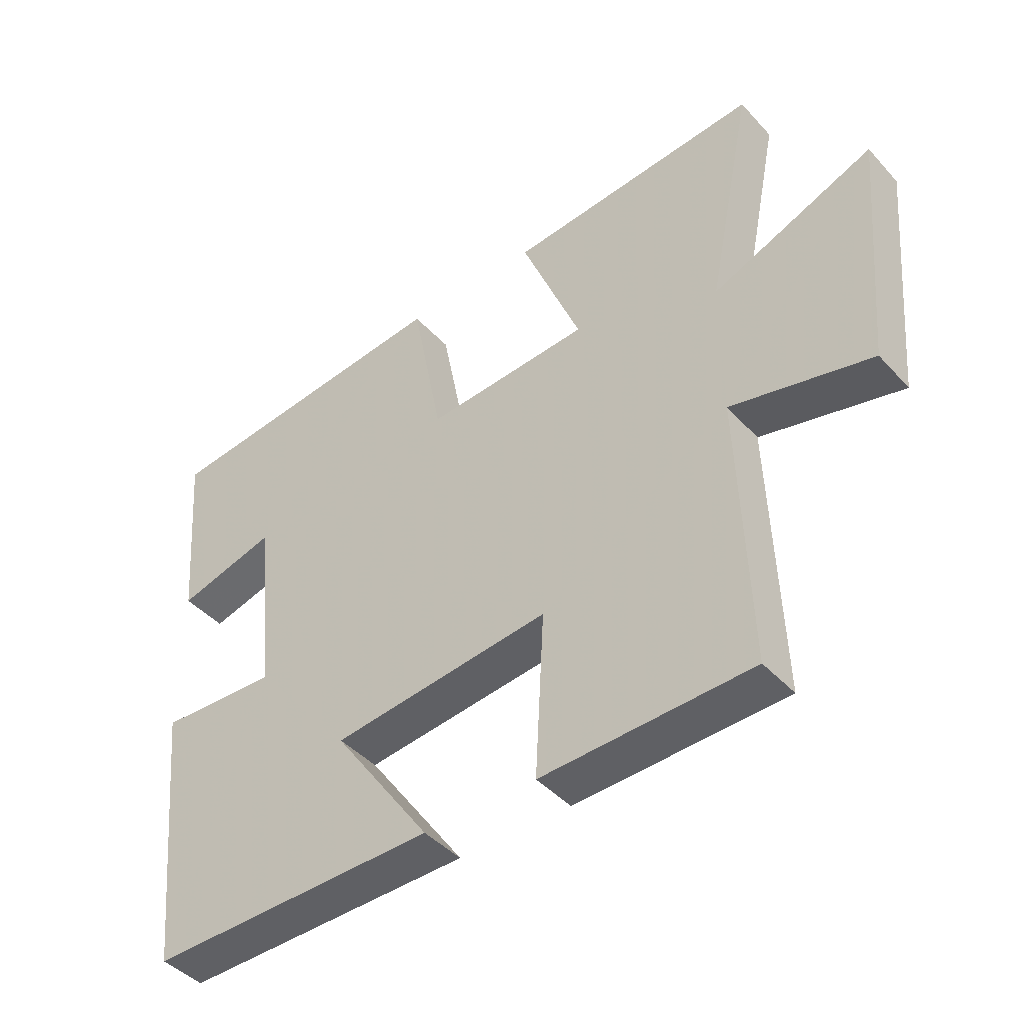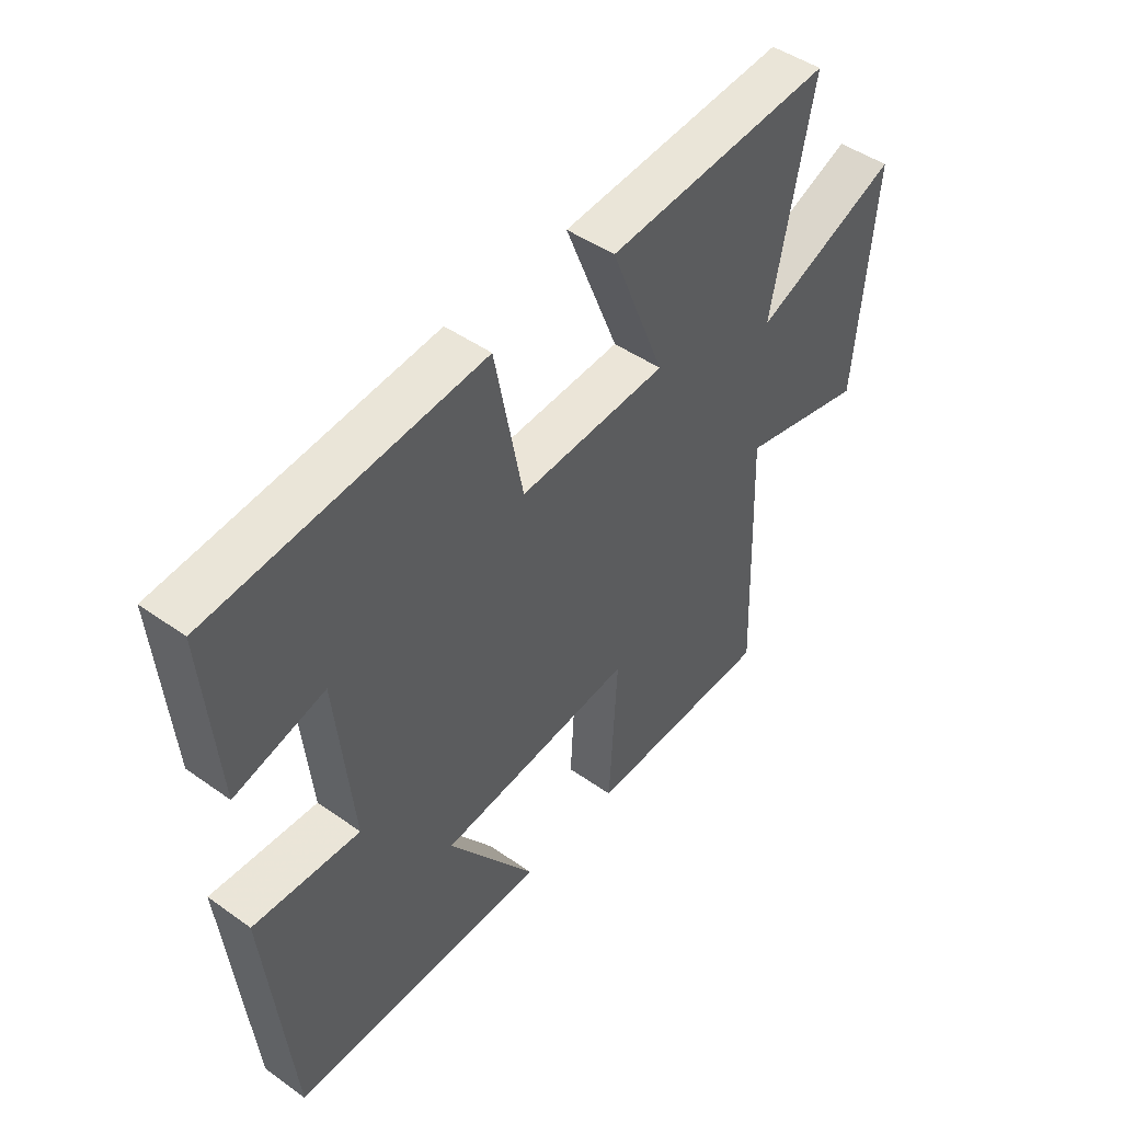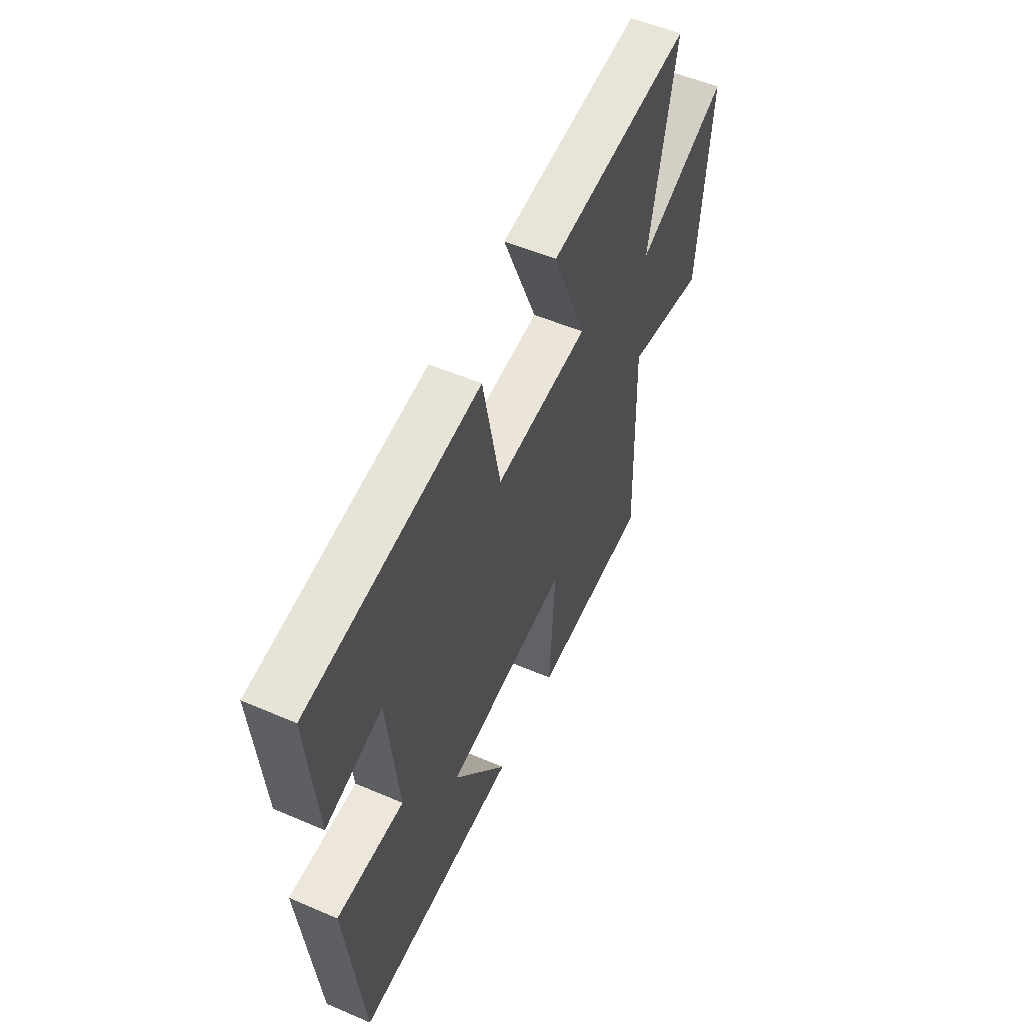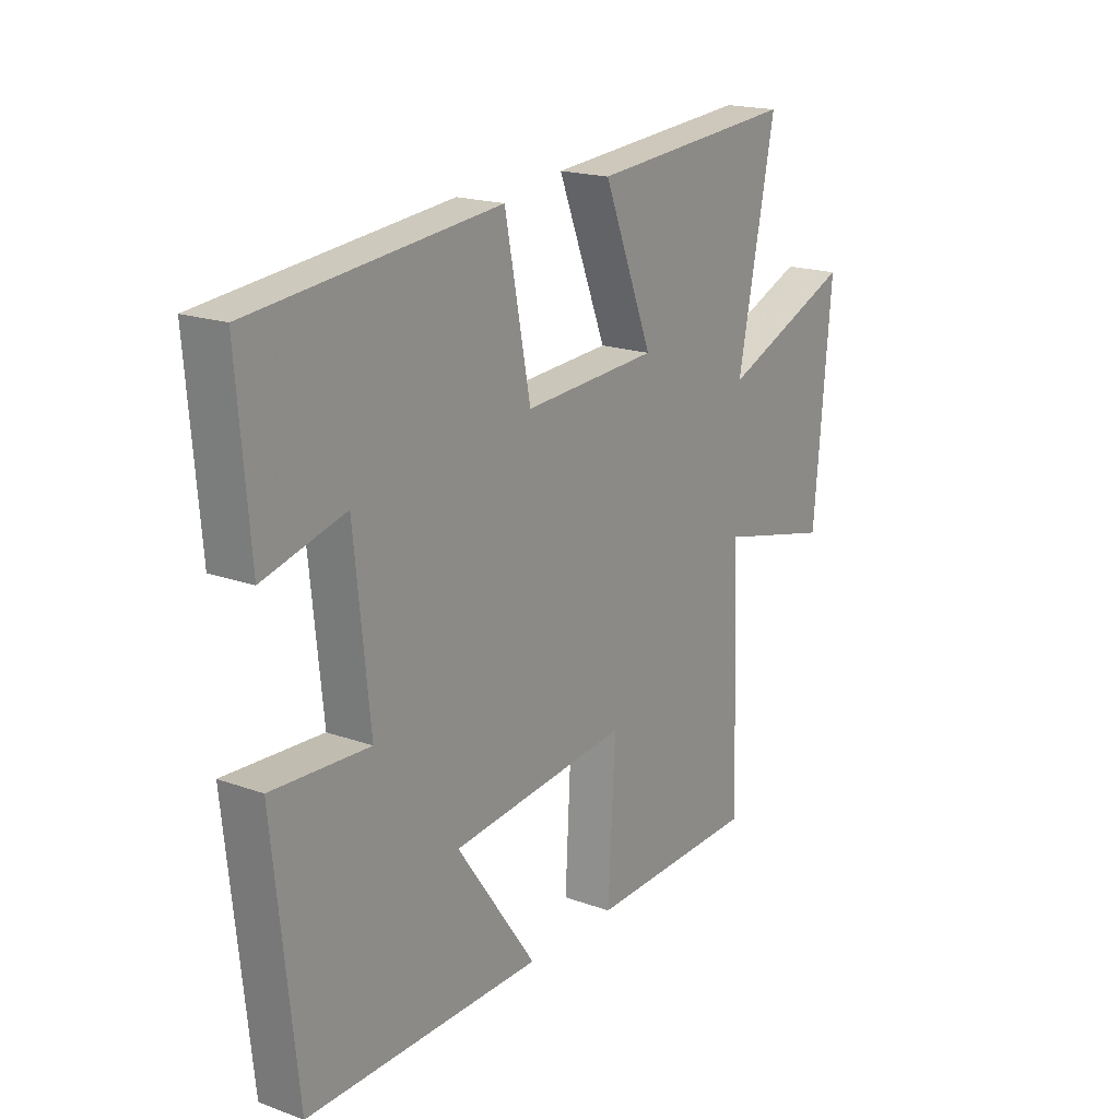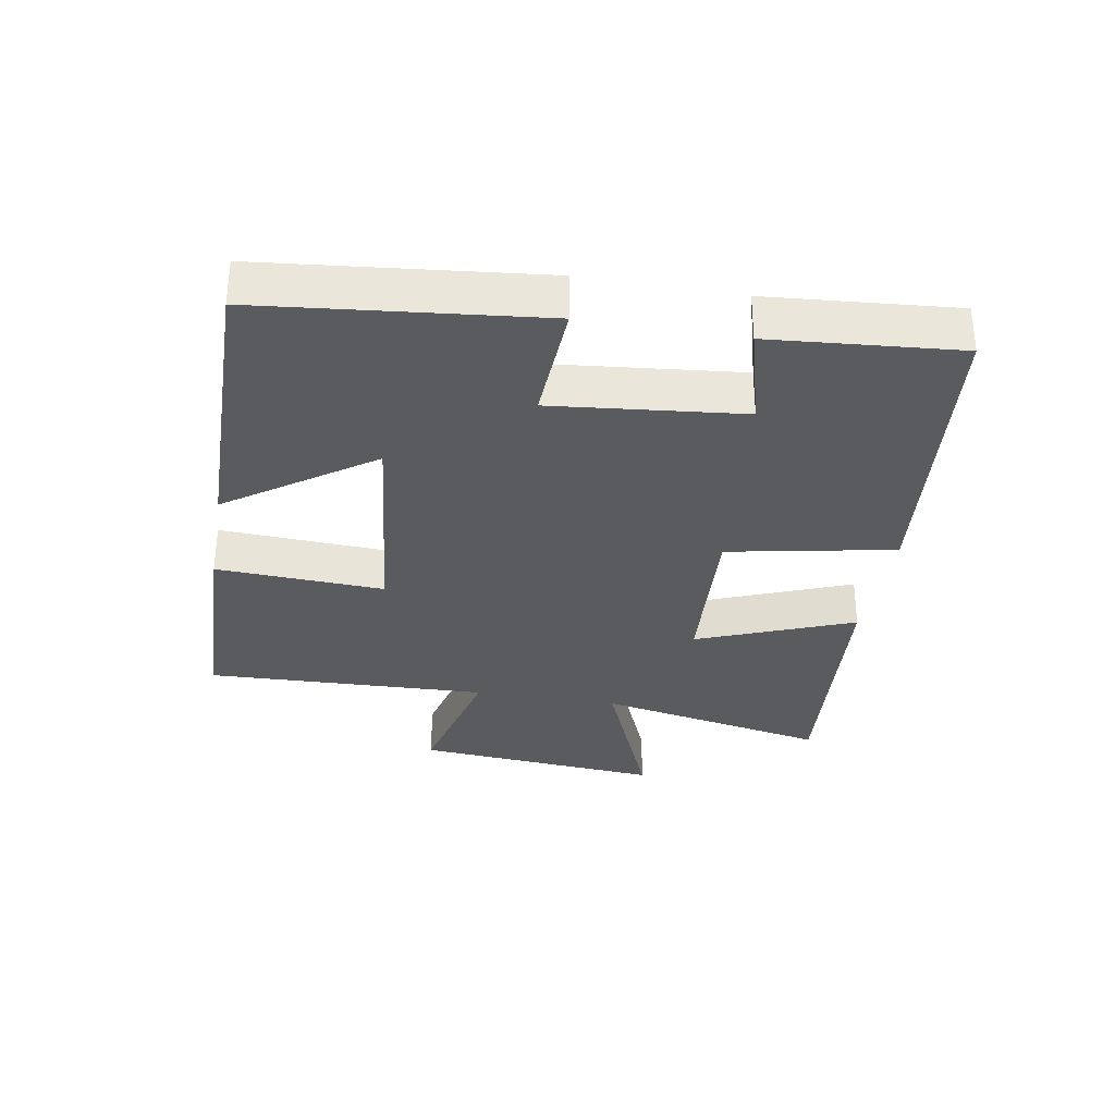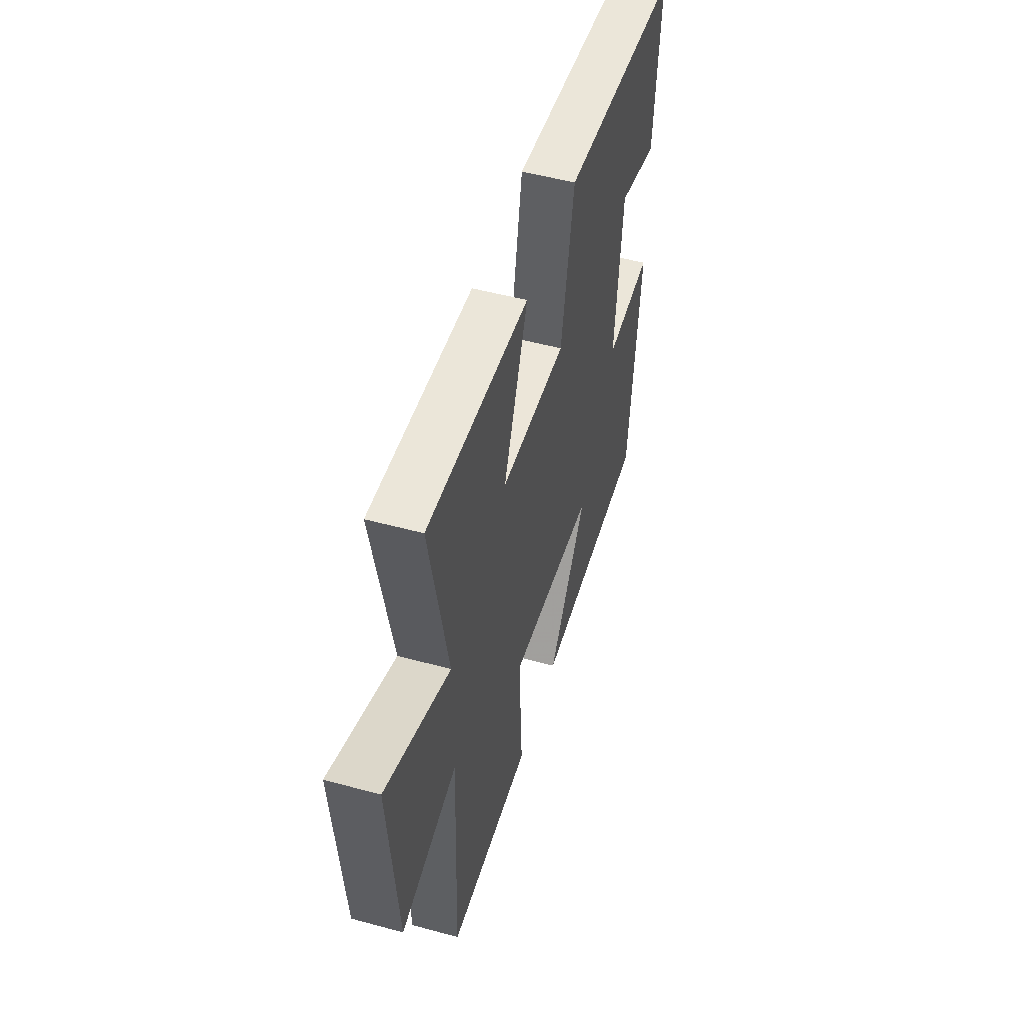
<metadata>
{"format":"obj","ext":"obj","renderer":"f3d","projection":"perspective","resolution":1024,"background":"white","views":[{"elev":-43.4,"azim":38.7,"up":"+Z"},{"elev":46.5,"azim":-51.0,"up":"+Z"},{"elev":54.3,"azim":-65.5,"up":"+Z"},{"elev":18.6,"azim":-55.4,"up":"+Z"},{"elev":-32.1,"azim":-99.8,"up":"+Y"},{"elev":51.2,"azim":106.5,"up":"+Z"}]}
</metadata>
<code>
v -0.455 0.07 -0.506
v -0.5 0.07 -0.078
v -0.311 0.07 -0.087
v -0.341 0.07 0.205
v -0.5 0.07 0.162
v -0.524 0.07 0.451
v -0.046 0.07 0.5
v 0.004 0.07 0.243
v 0.266 0.07 0.259
v 0.17 0.07 0.5
v 0.573 0.07 0.533
v 0.5 0.07 0.173
v 0.757 0.07 0.278
v 0.723 0.07 -0.106
v 0.5 0.07 -0.053
v 0.515 0.07 -0.489
v 0.182 0.07 -0.5
v 0.196 0.07 -0.241
v -0.152 0.07 -0.279
v 0.004 0.07 -0.5
v -0.455 0 -0.506
v -0.5 0 -0.078
v -0.311 0 -0.087
v -0.341 0 0.205
v -0.5 0 0.162
v -0.524 0 0.451
v -0.046 0 0.5
v 0.004 0 0.243
v 0.266 0 0.259
v 0.17 0 0.5
v 0.573 0 0.533
v 0.5 0 0.173
v 0.757 0 0.278
v 0.723 0 -0.106
v 0.5 0 -0.053
v 0.515 0 -0.489
v 0.182 0 -0.5
v 0.196 0 -0.241
v -0.152 0 -0.279
v 0.004 0 -0.5
f 1 2 3
f 20 1 3
f 19 20 3
f 18 19 3 4
f 15 16 17 18
f 15 18 4
f 12 13 14 15
f 12 15 4
f 9 10 11 12
f 8 9 12 4
f 7 8 4
f 4 5 6 7
f 23 22 21
f 23 21 40
f 23 40 39
f 24 23 39 38
f 38 37 36 35
f 24 38 35
f 35 34 33 32
f 24 35 32
f 32 31 30 29
f 24 32 29 28
f 24 28 27
f 27 26 25 24
f 1 21 22 2
f 2 22 23 3
f 3 23 24 4
f 4 24 25 5
f 5 25 26 6
f 6 26 27 7
f 7 27 28 8
f 8 28 29 9
f 9 29 30 10
f 10 30 31 11
f 11 31 32 12
f 12 32 33 13
f 13 33 34 14
f 14 34 35 15
f 15 35 36 16
f 16 36 37 17
f 17 37 38 18
f 18 38 39 19
f 19 39 40 20
f 20 40 21 1

</code>
